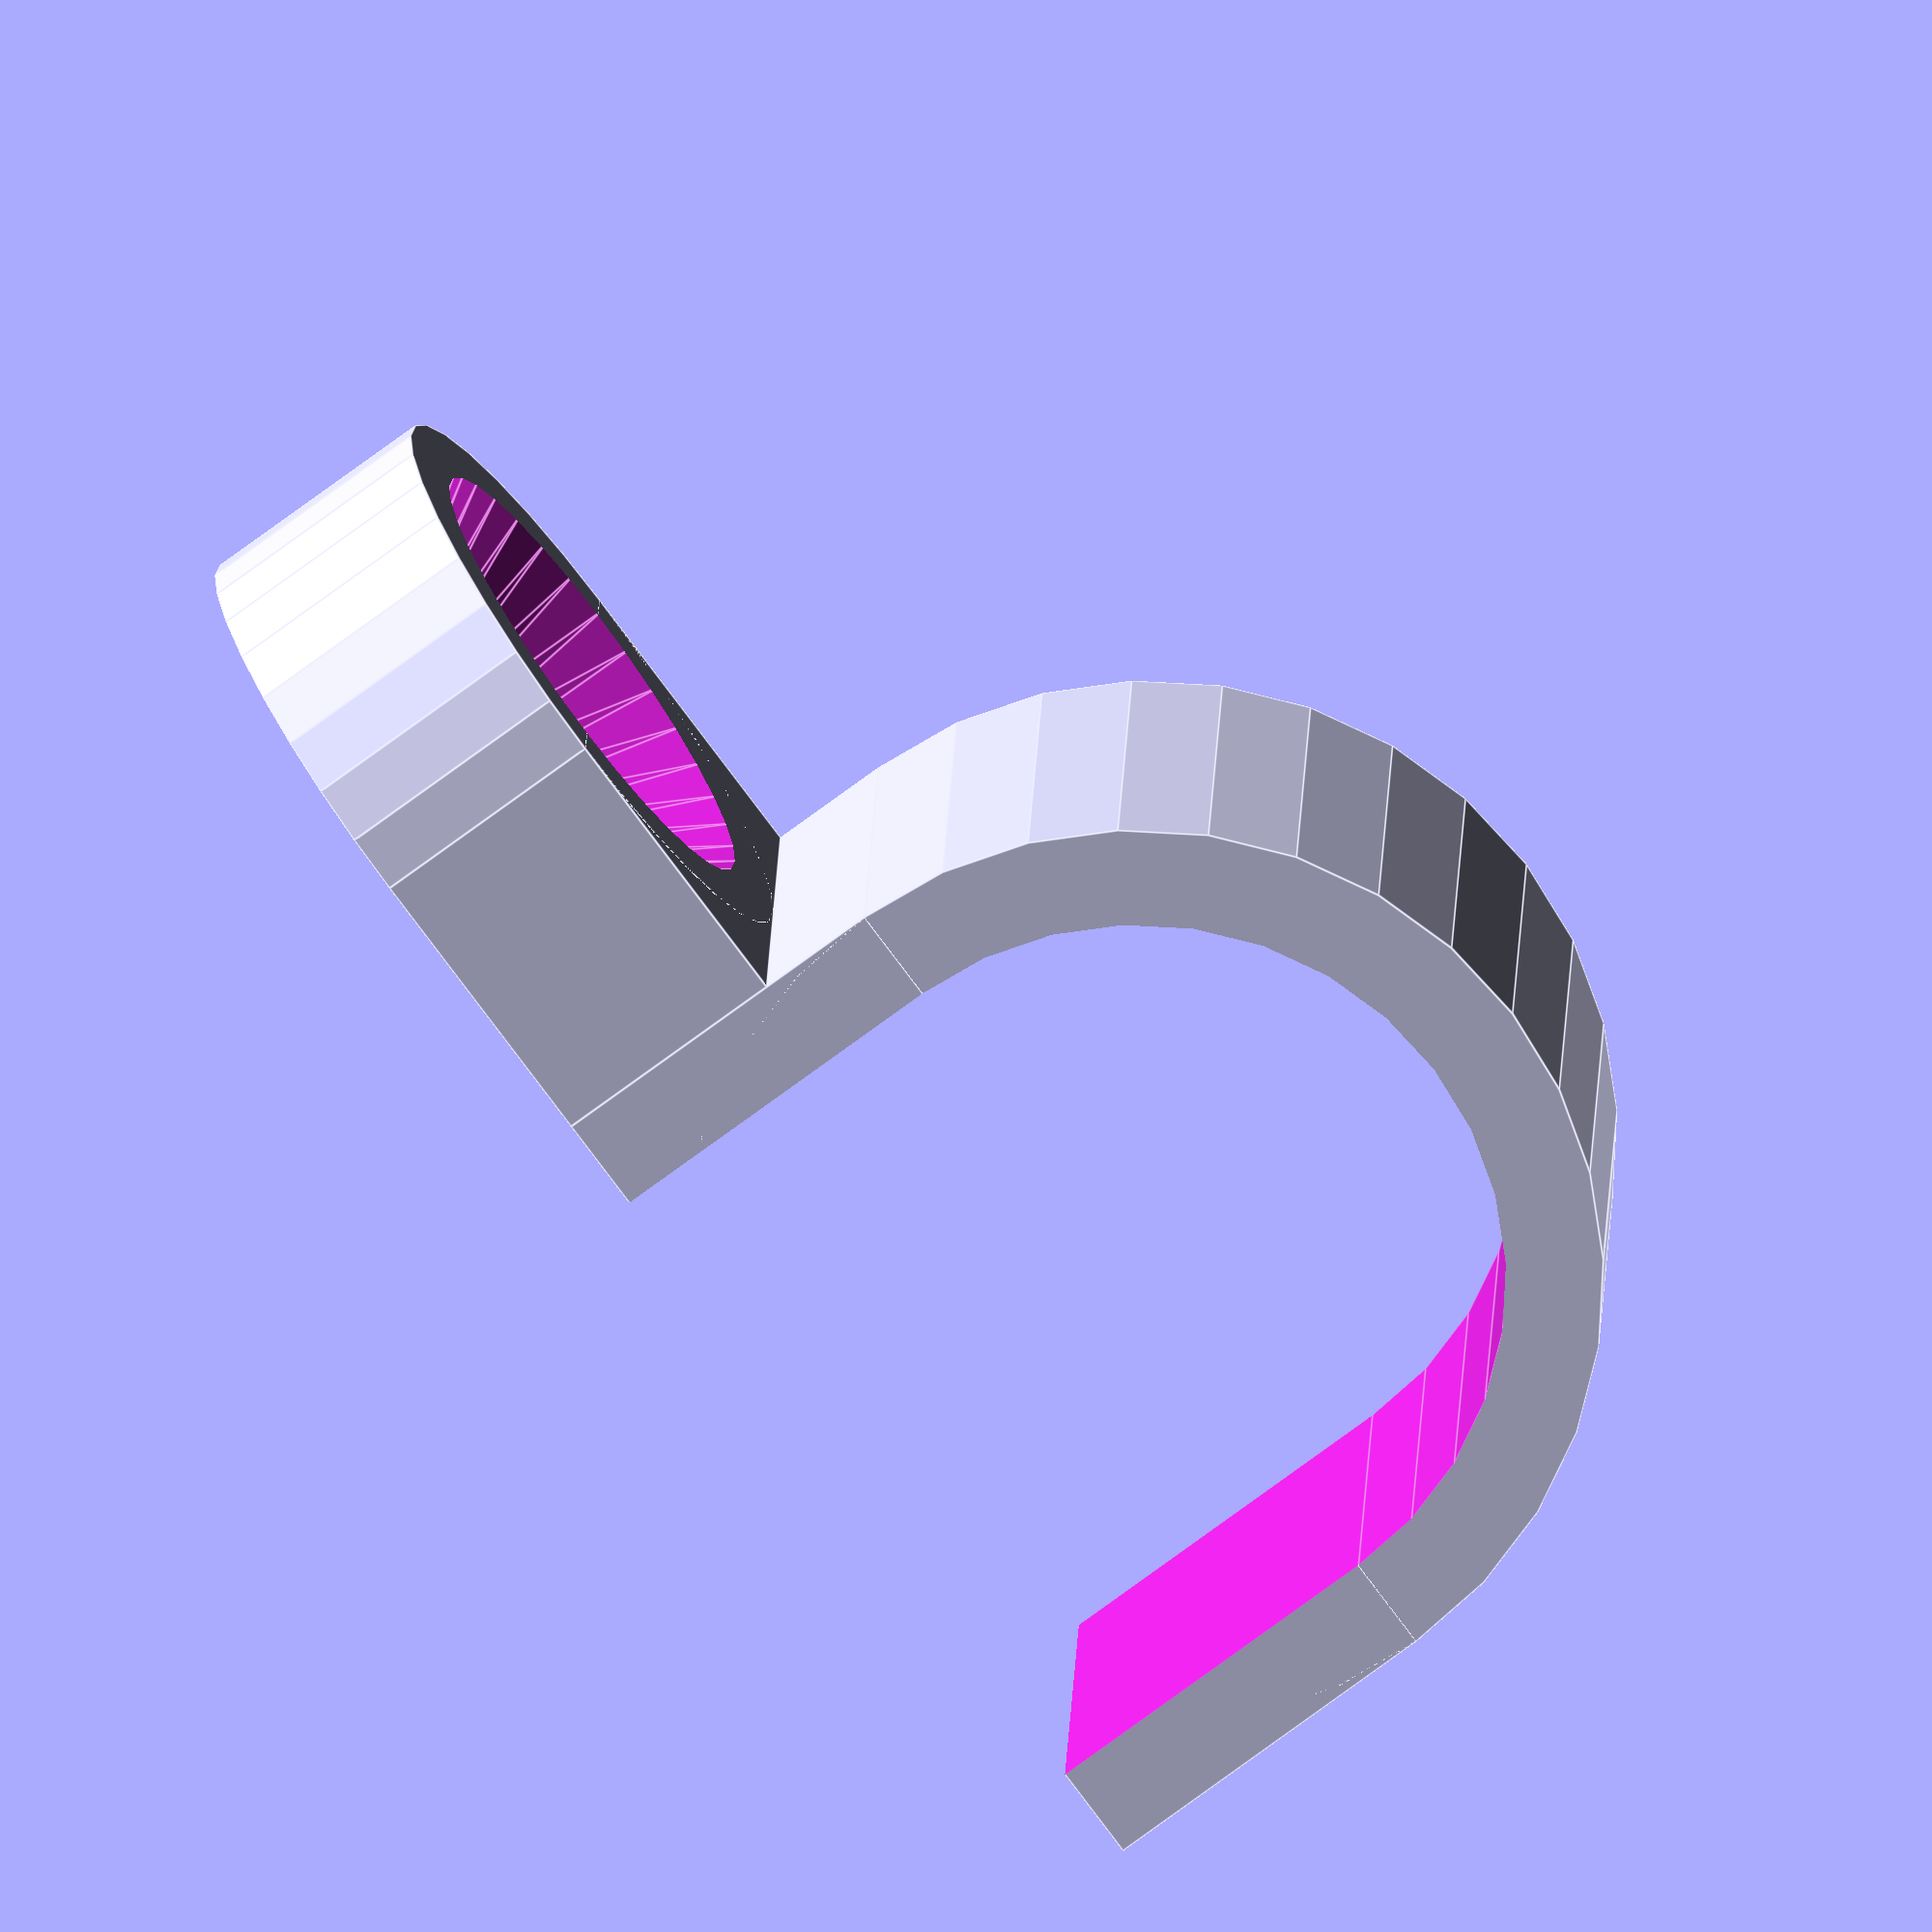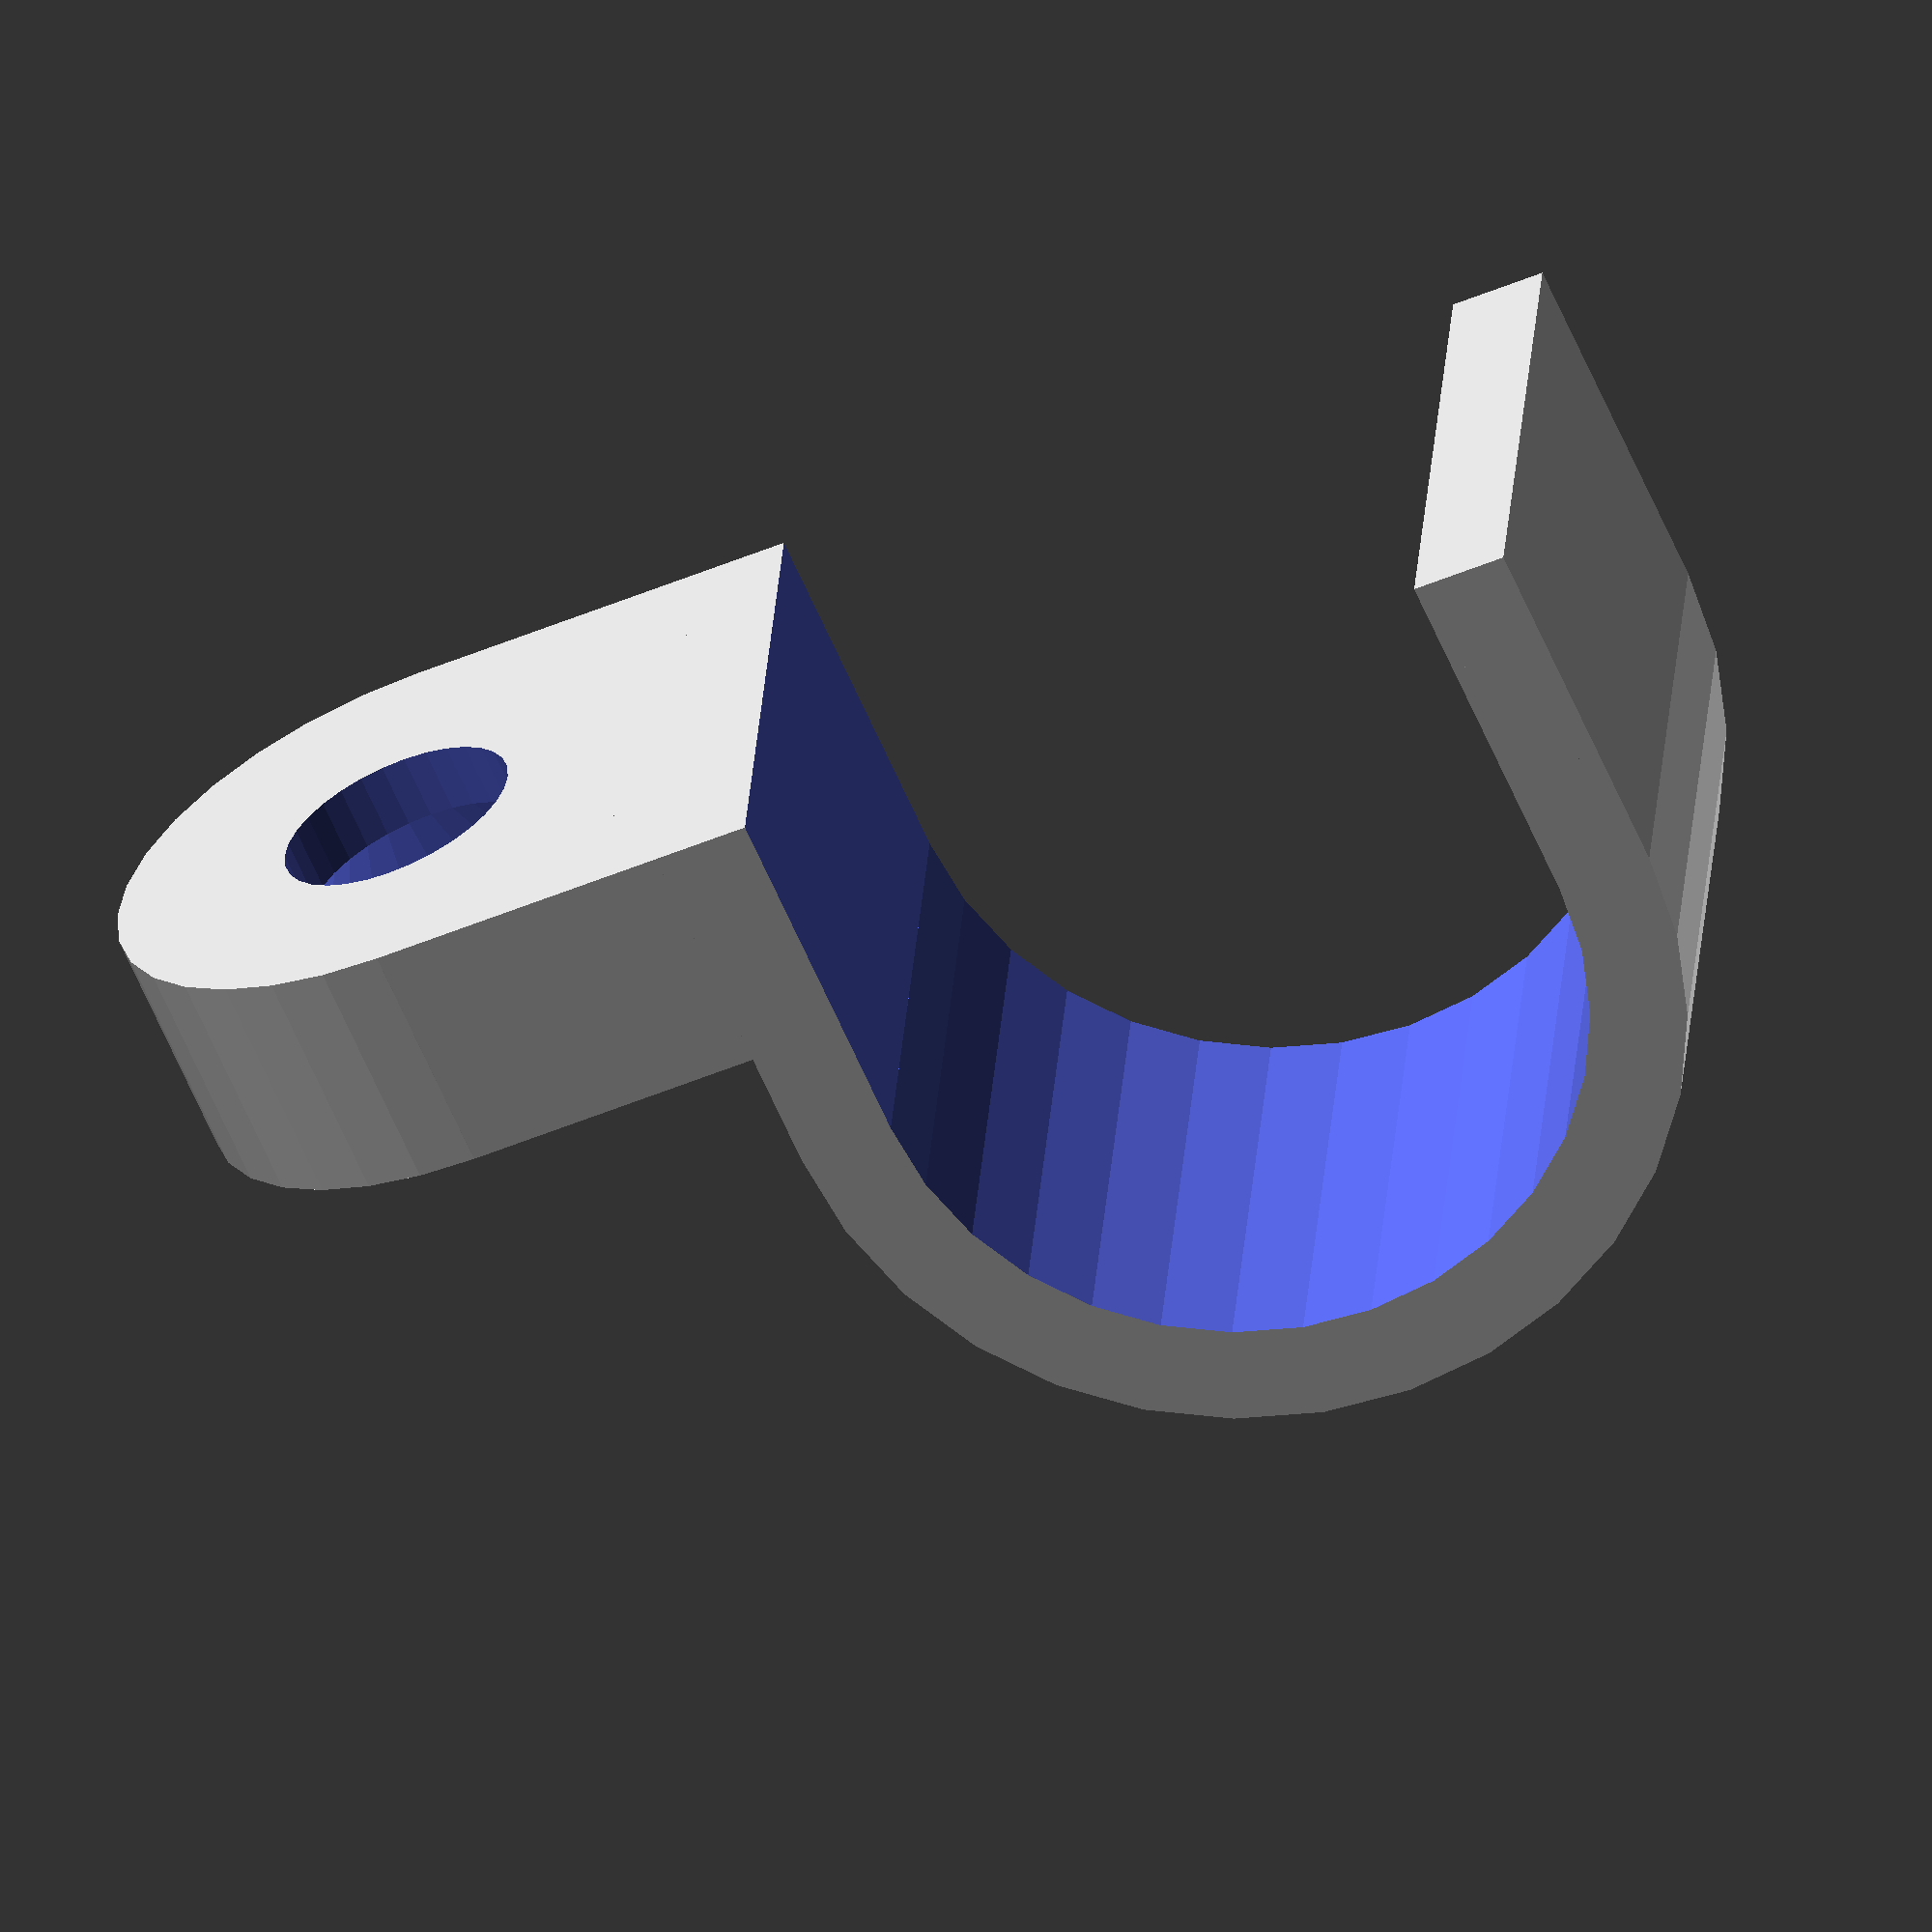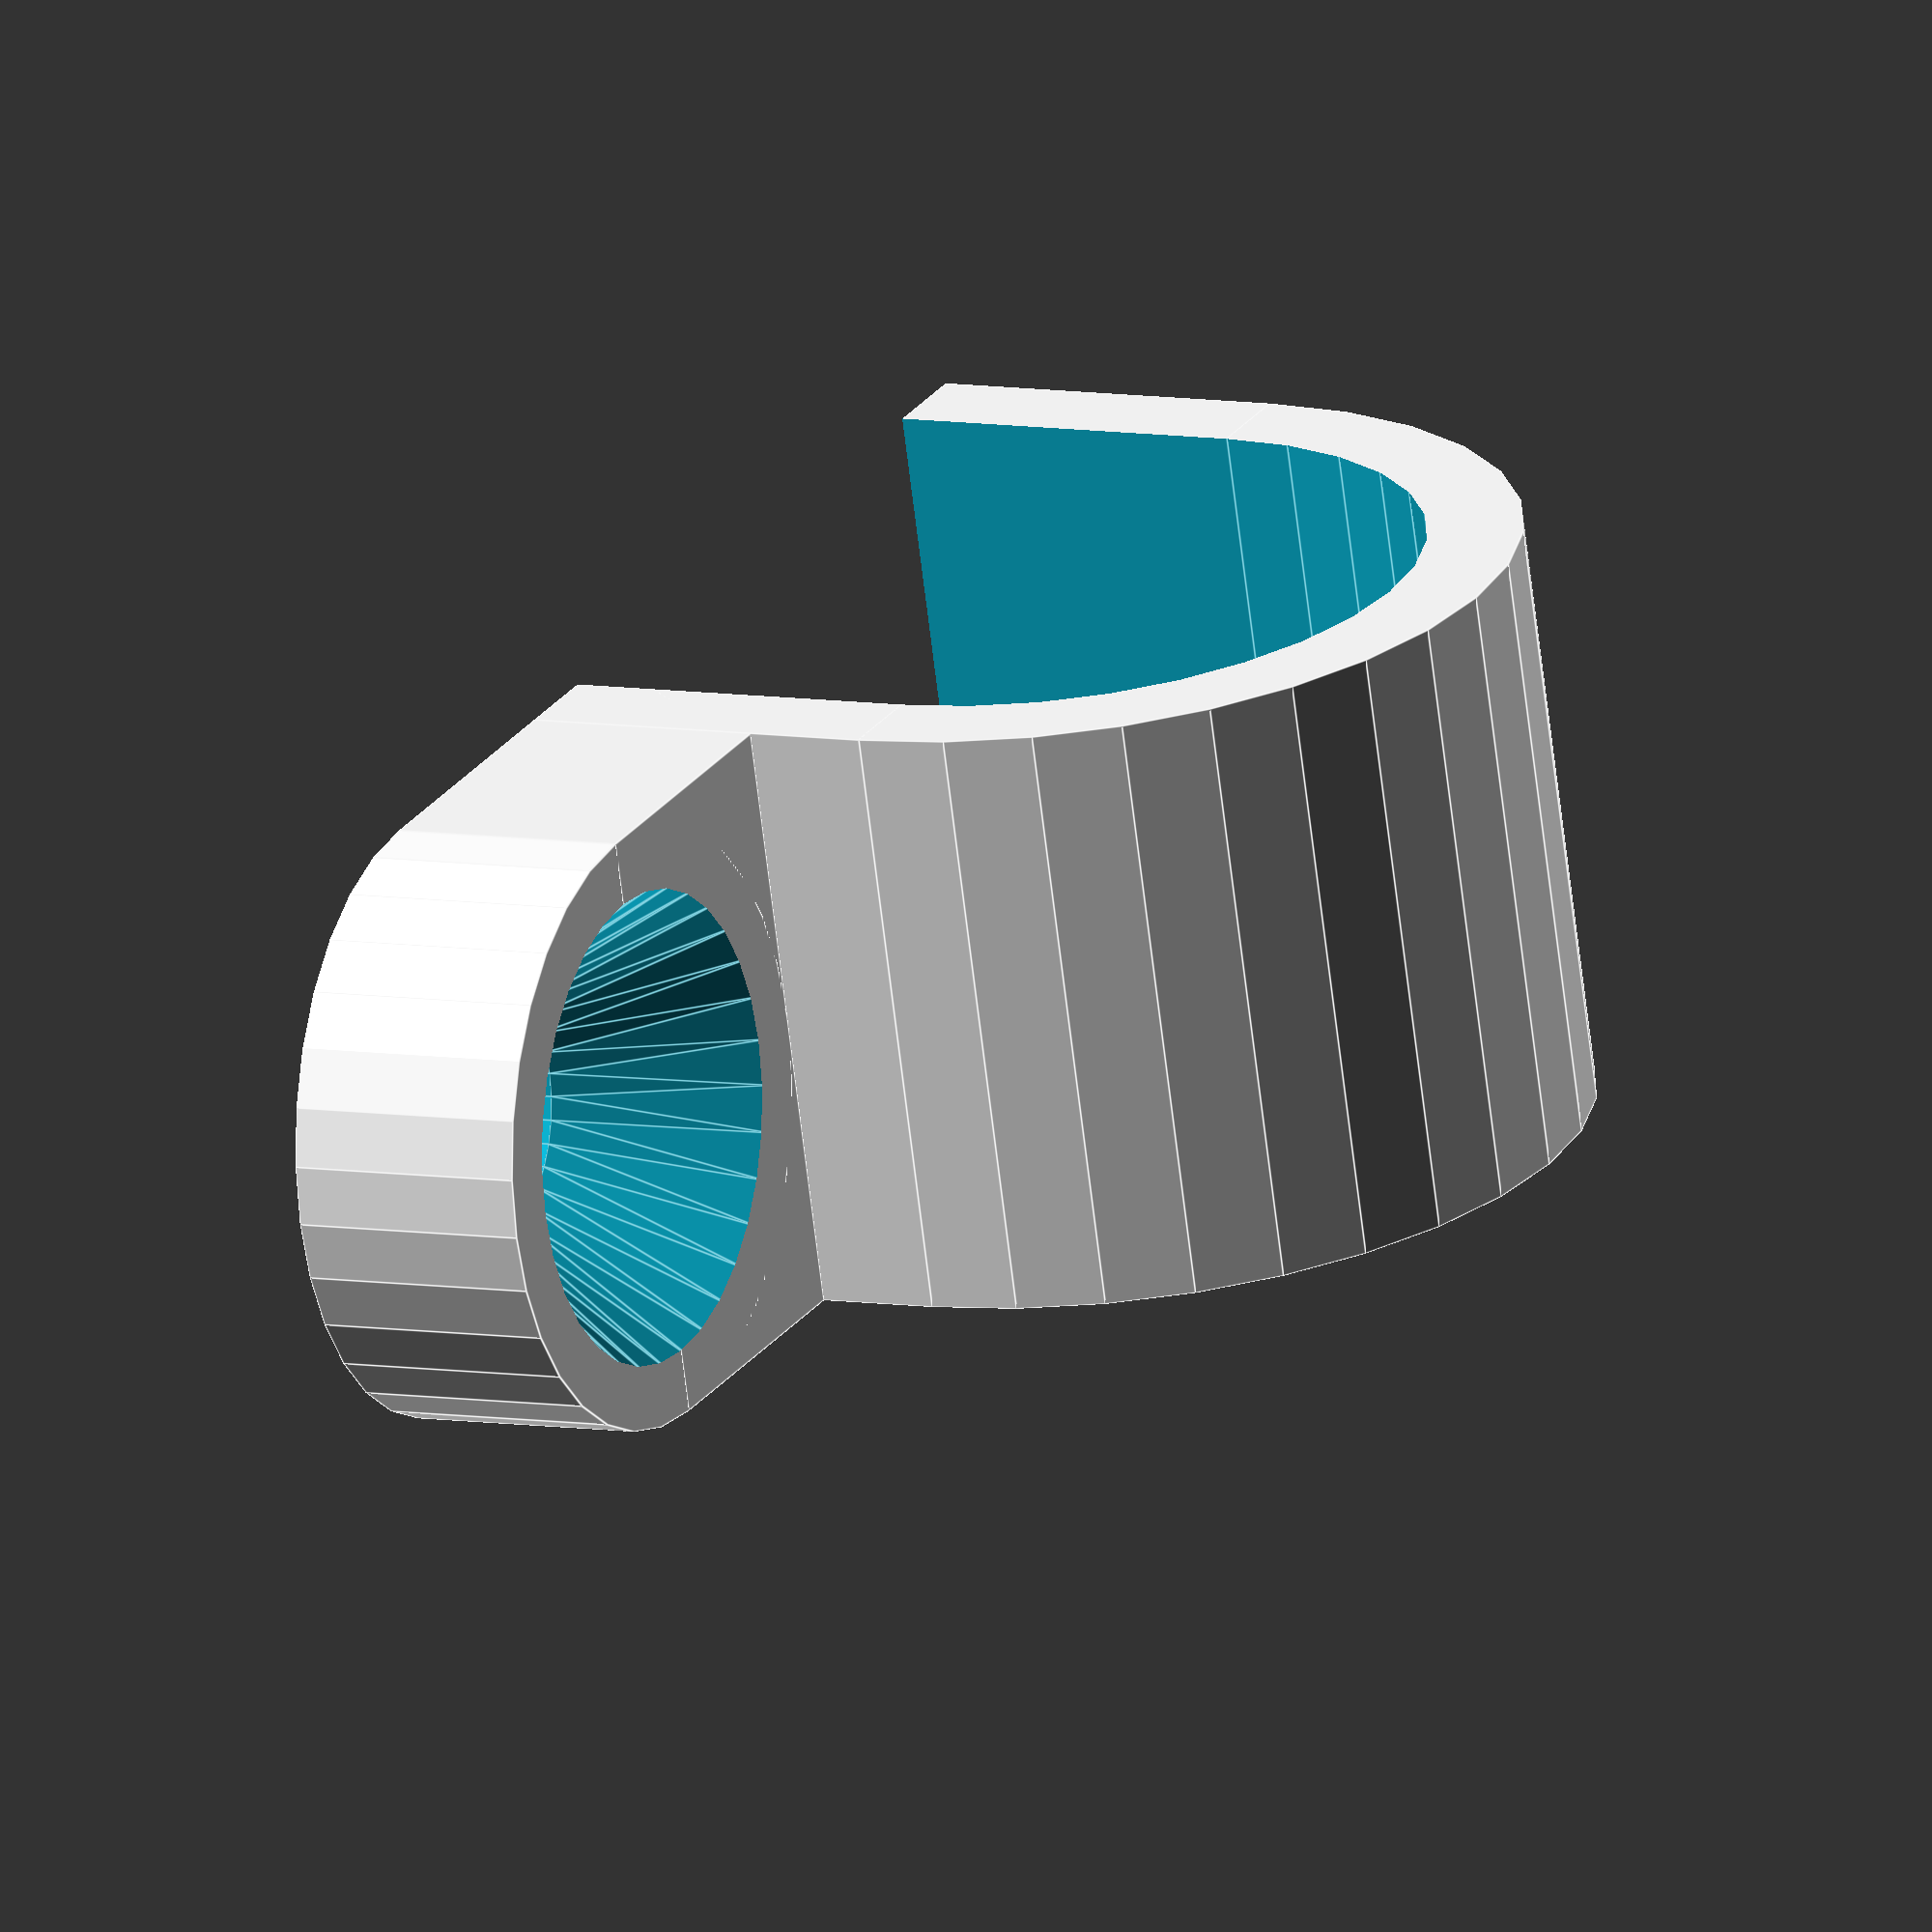
<openscad>

$fn=32;
t=0.4;


translate([-6-5-t*4,0,0]) difference() {
  union() {
    translate([0,5,0]) cylinder(r=5,h=4);
    cube([5,10,4]);
  }
  translate([0,5,1.1]) screw();
}


translate([0,0,6]) rotate([-90,0,0]) difference() {
  union() {
    cylinder(r=6+t*4,h=10);
    translate([-(6+t*4),0,0]) cube([(6+t*4)*2,6,10]);
  }
  translate([0,0,-0.1]) {
    cylinder(r=6,h=10.2);
    translate([-6,0,0]) cube([12,10,10.2]);
  }
}

module screw() {
  cylinder(r1=2, r2=4, h=3);
  translate([0,0,-4]) cylinder(r=2, h=5);
}

</openscad>
<views>
elev=74.0 azim=2.2 roll=306.6 proj=o view=edges
elev=63.7 azim=176.0 roll=203.5 proj=o view=wireframe
elev=353.1 azim=344.8 roll=297.4 proj=o view=edges
</views>
